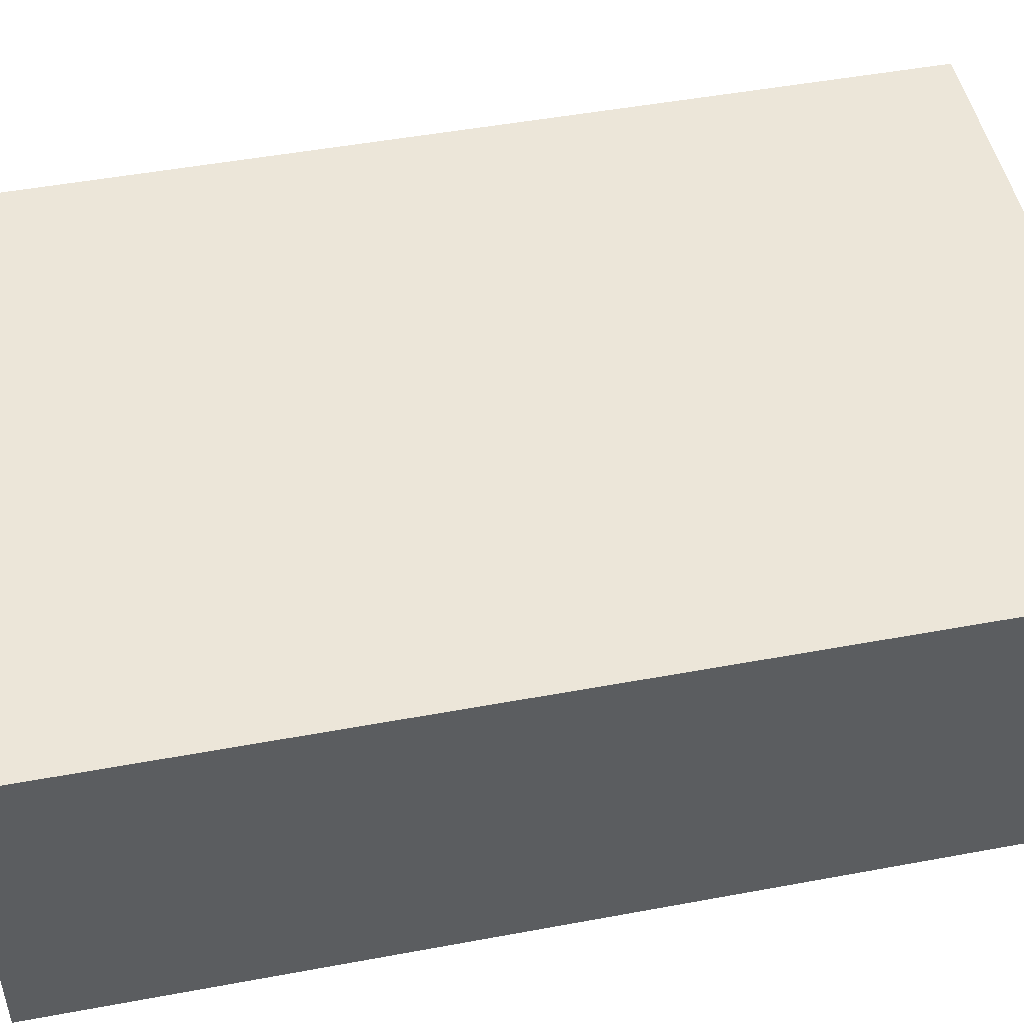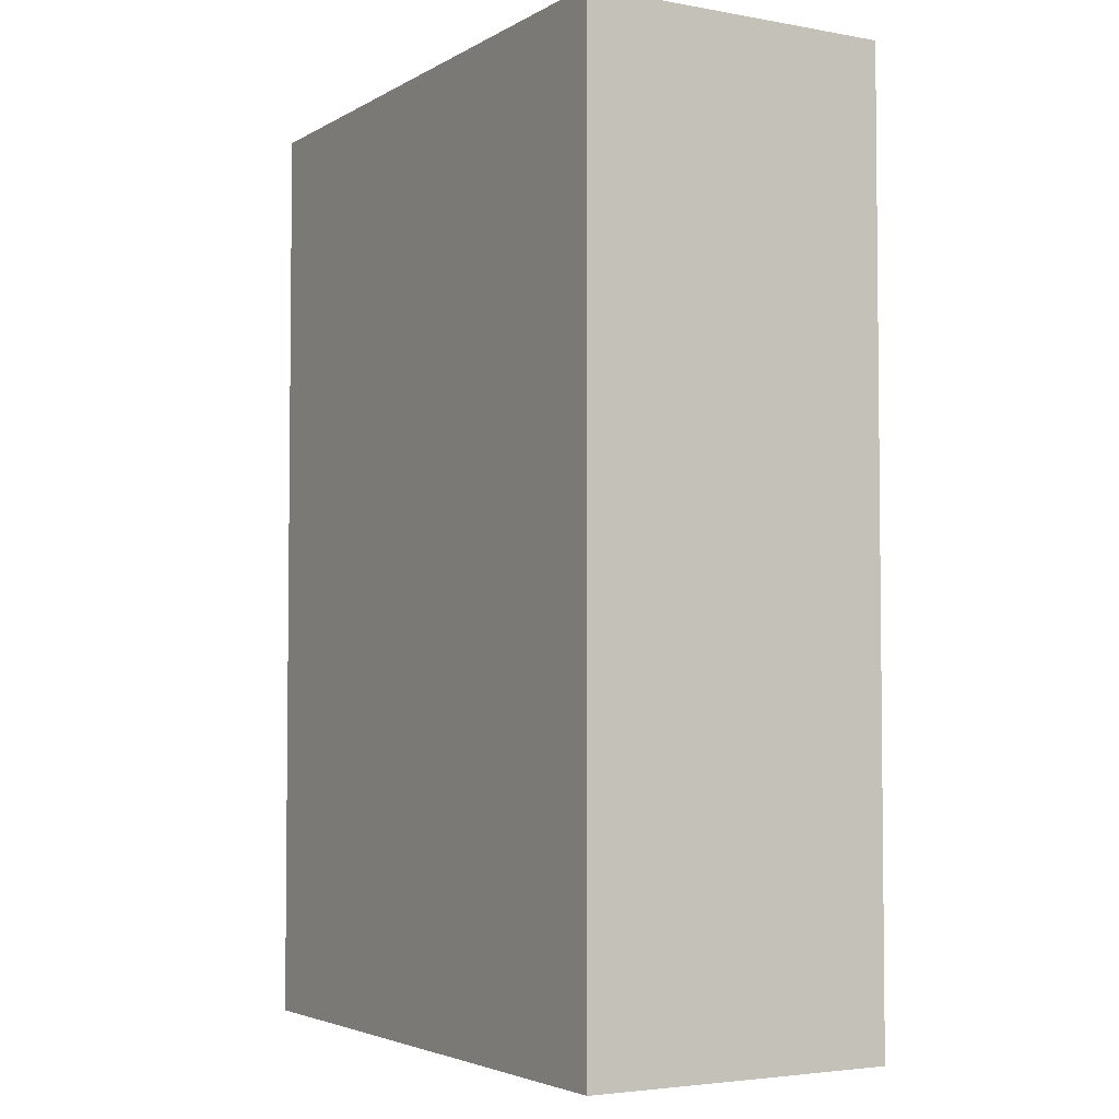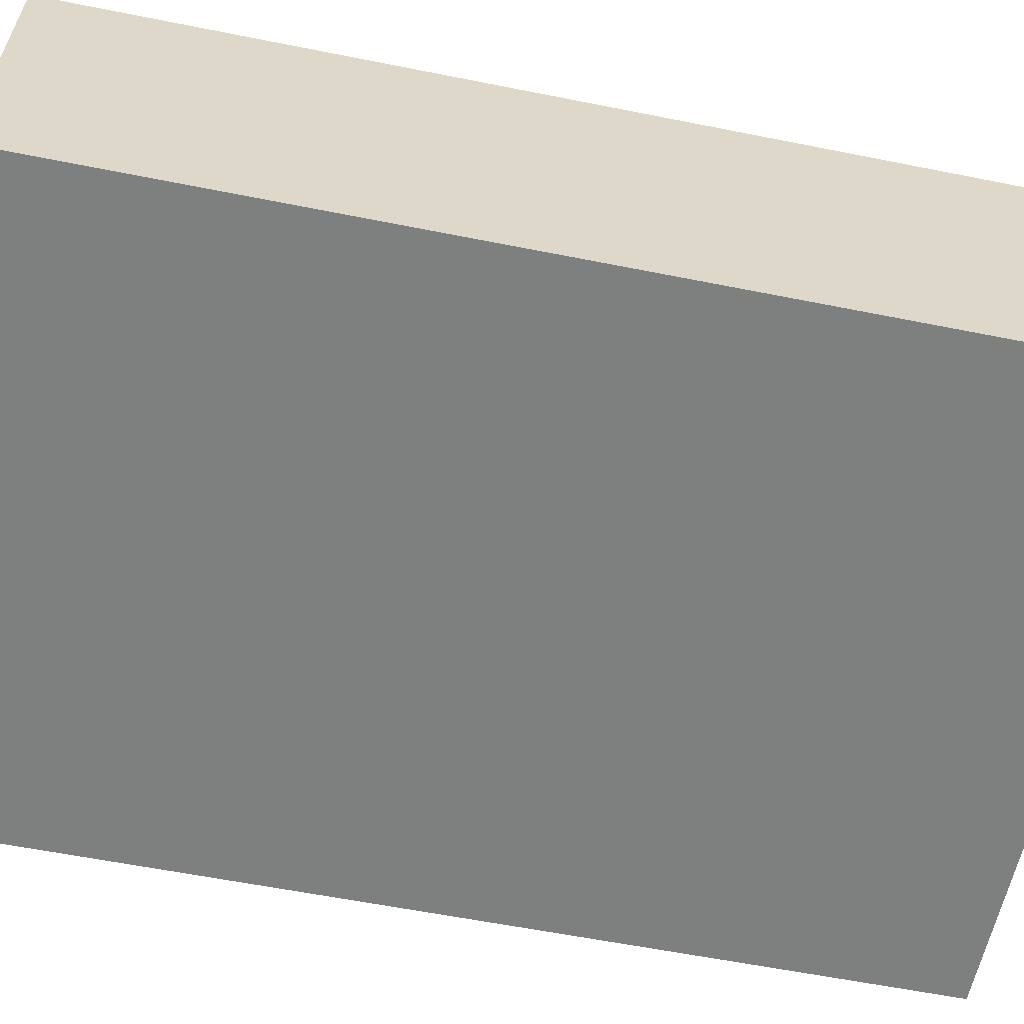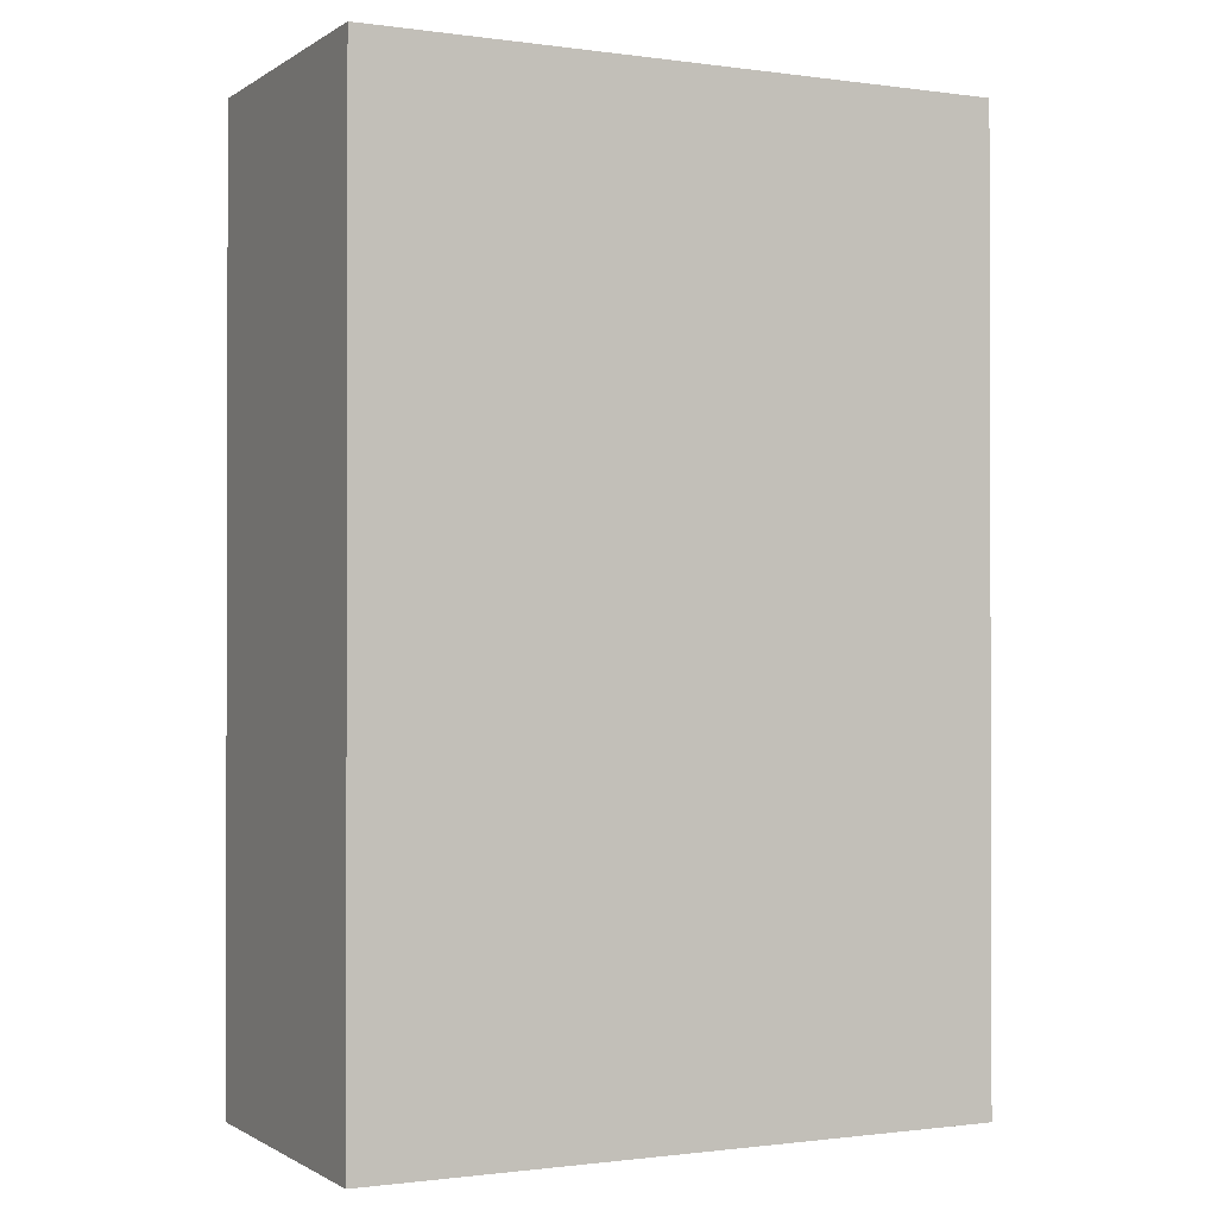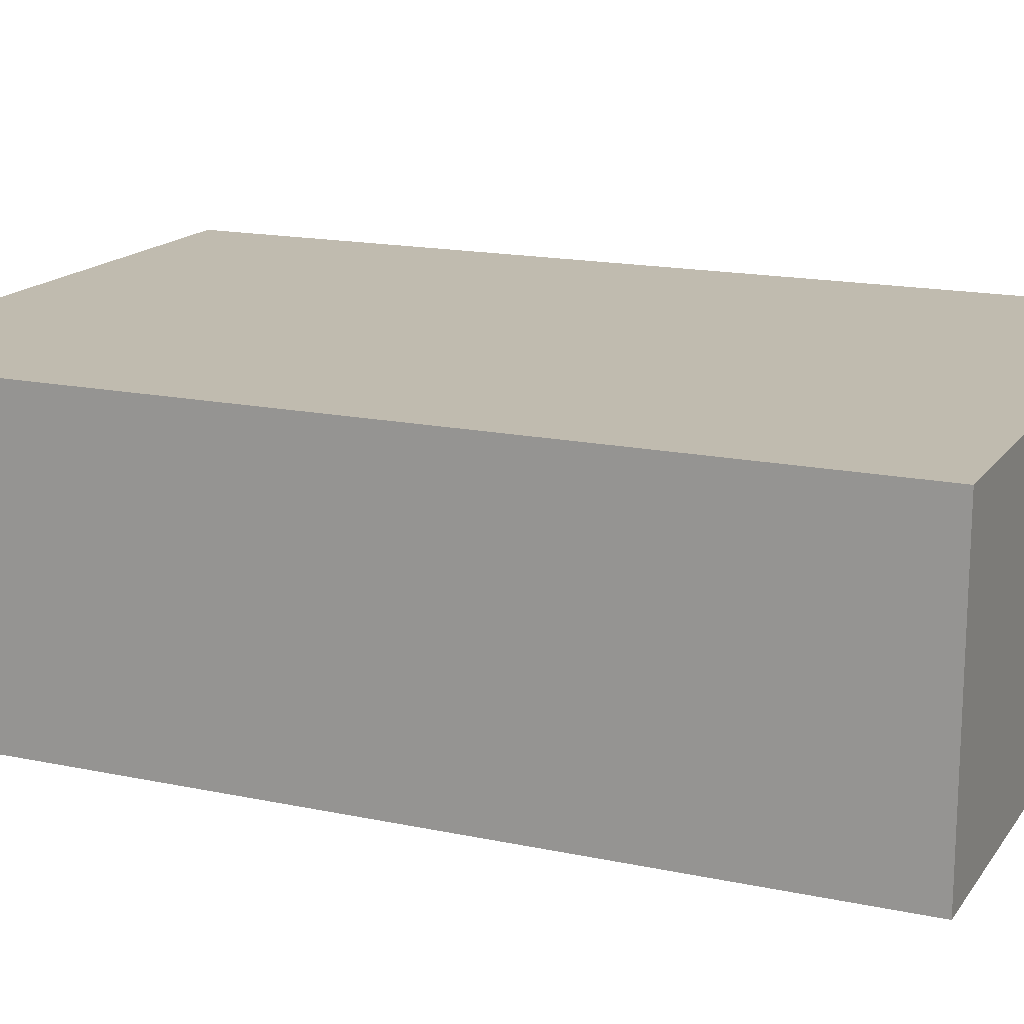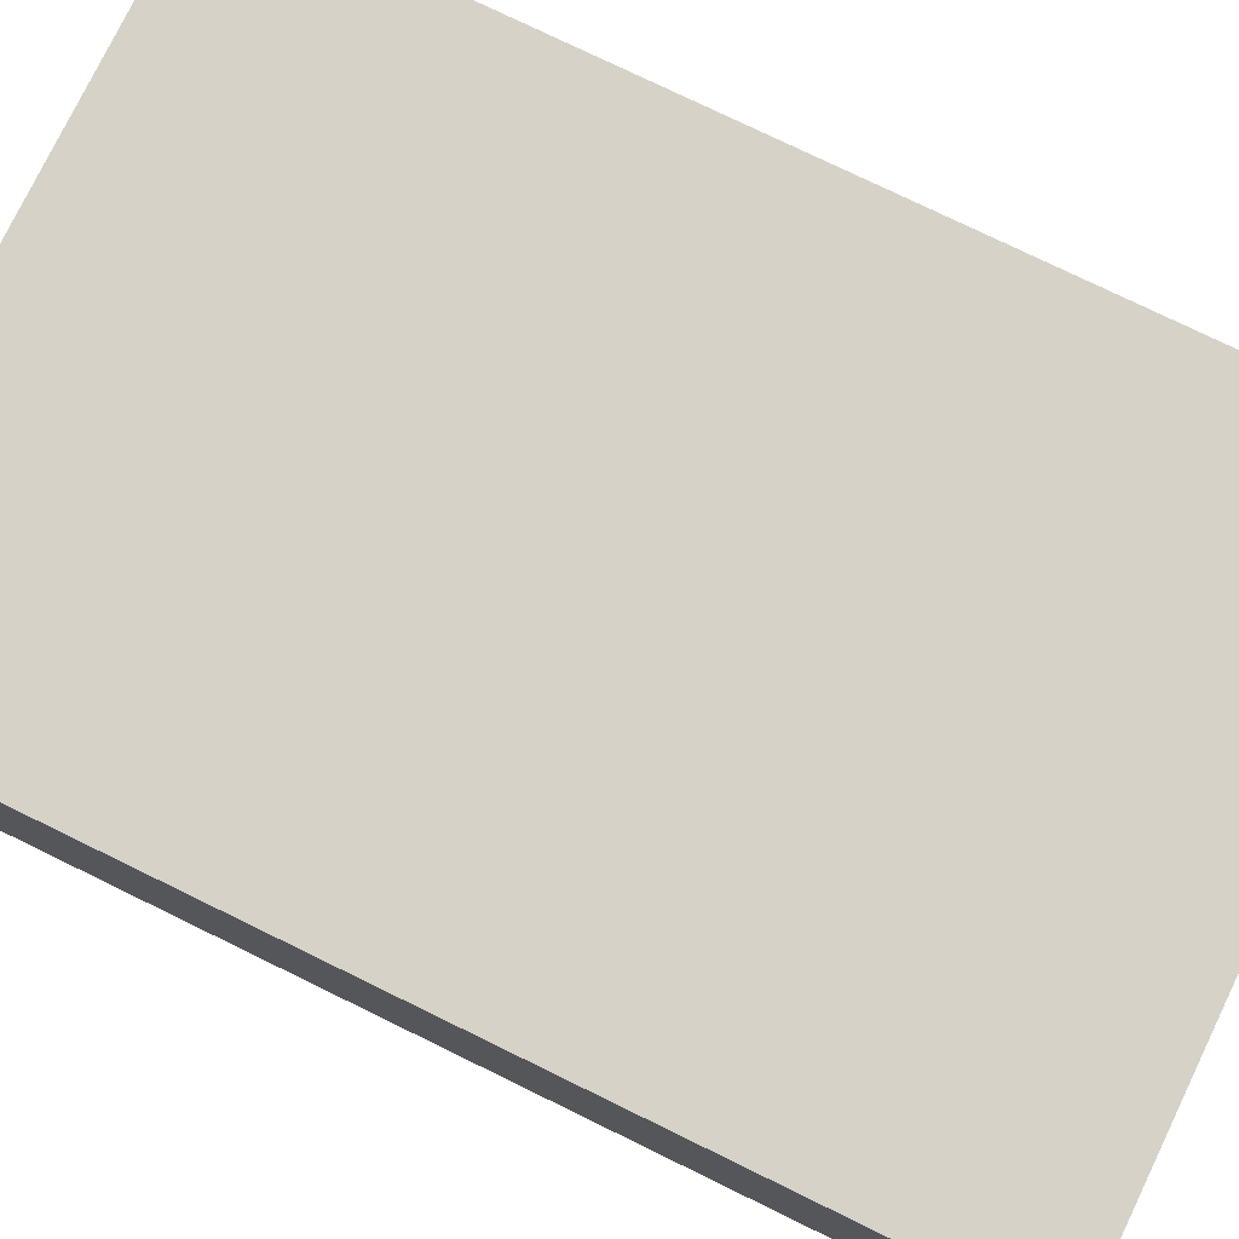
<metadata>
{"format":"obj","ext":"obj","renderer":"f3d","projection":"perspective","resolution":1024,"background":"white","views":[{"elev":48.7,"azim":-101.7,"up":"+Y"},{"elev":-3.8,"azim":-120.3,"up":"+Z"},{"elev":-59.6,"azim":-101.6,"up":"+Y"},{"elev":-0.9,"azim":153.6,"up":"+Z"},{"elev":16.2,"azim":113.6,"up":"+Y"},{"elev":77.8,"azim":115.9,"up":"+Y"}]}
</metadata>
<code>
o Body1.003_Body1
v -20.02 10 -60
v 19.98 10 -60
v -20.02 10 -120
v 19.98 10 -120
v -19.98 -10 -120
v 20.02 -10 -120
v -19.98 -10 -60
v 20.02 -10 -60
f 1 4 3
f 4 5 3
f 6 7 5
f 7 2 1
f 8 4 2
f 1 5 7
f 1 2 4
f 4 6 5
f 6 8 7
f 7 8 2
f 8 6 4
f 1 3 5

</code>
